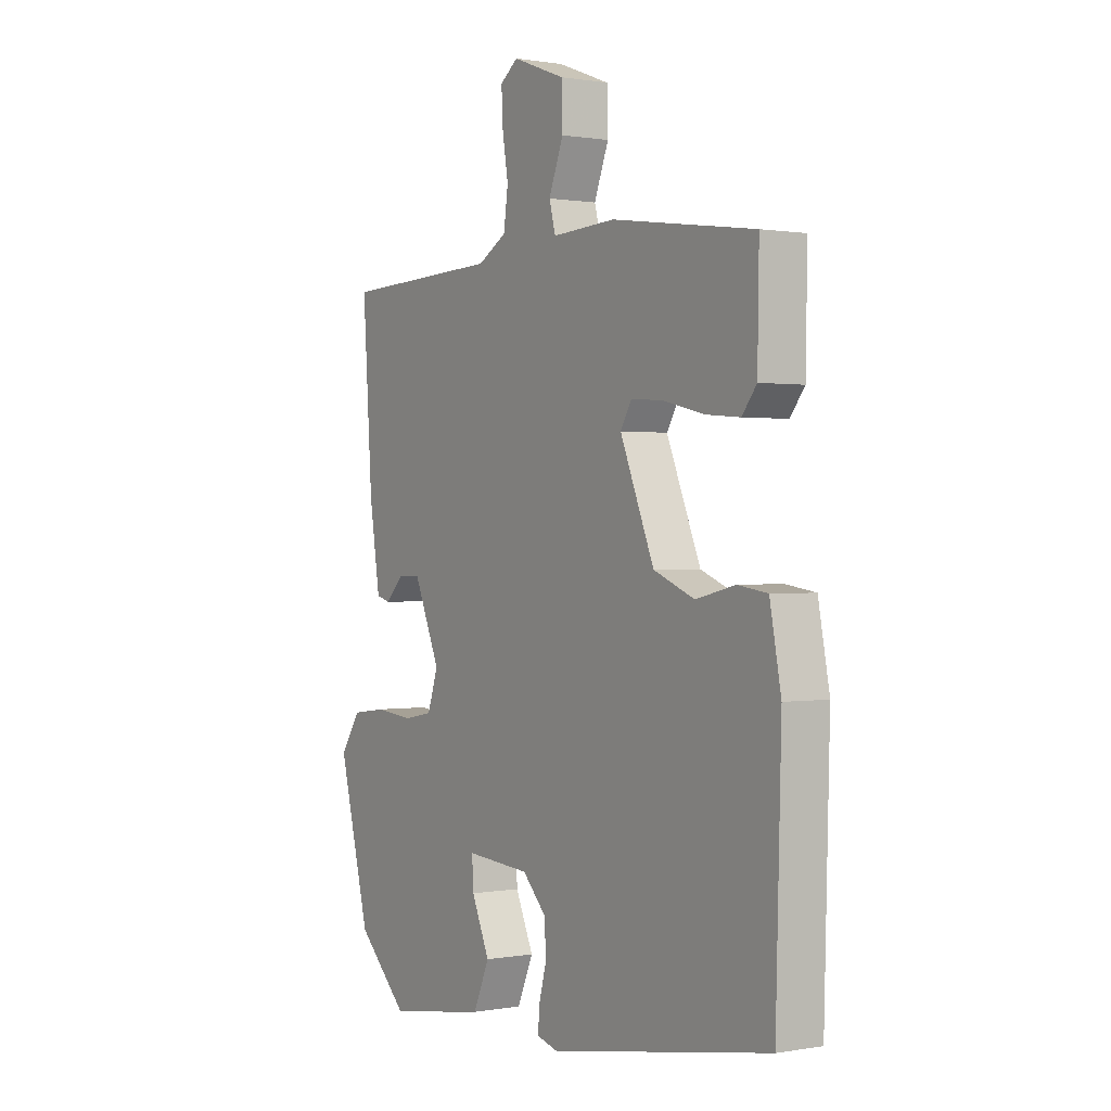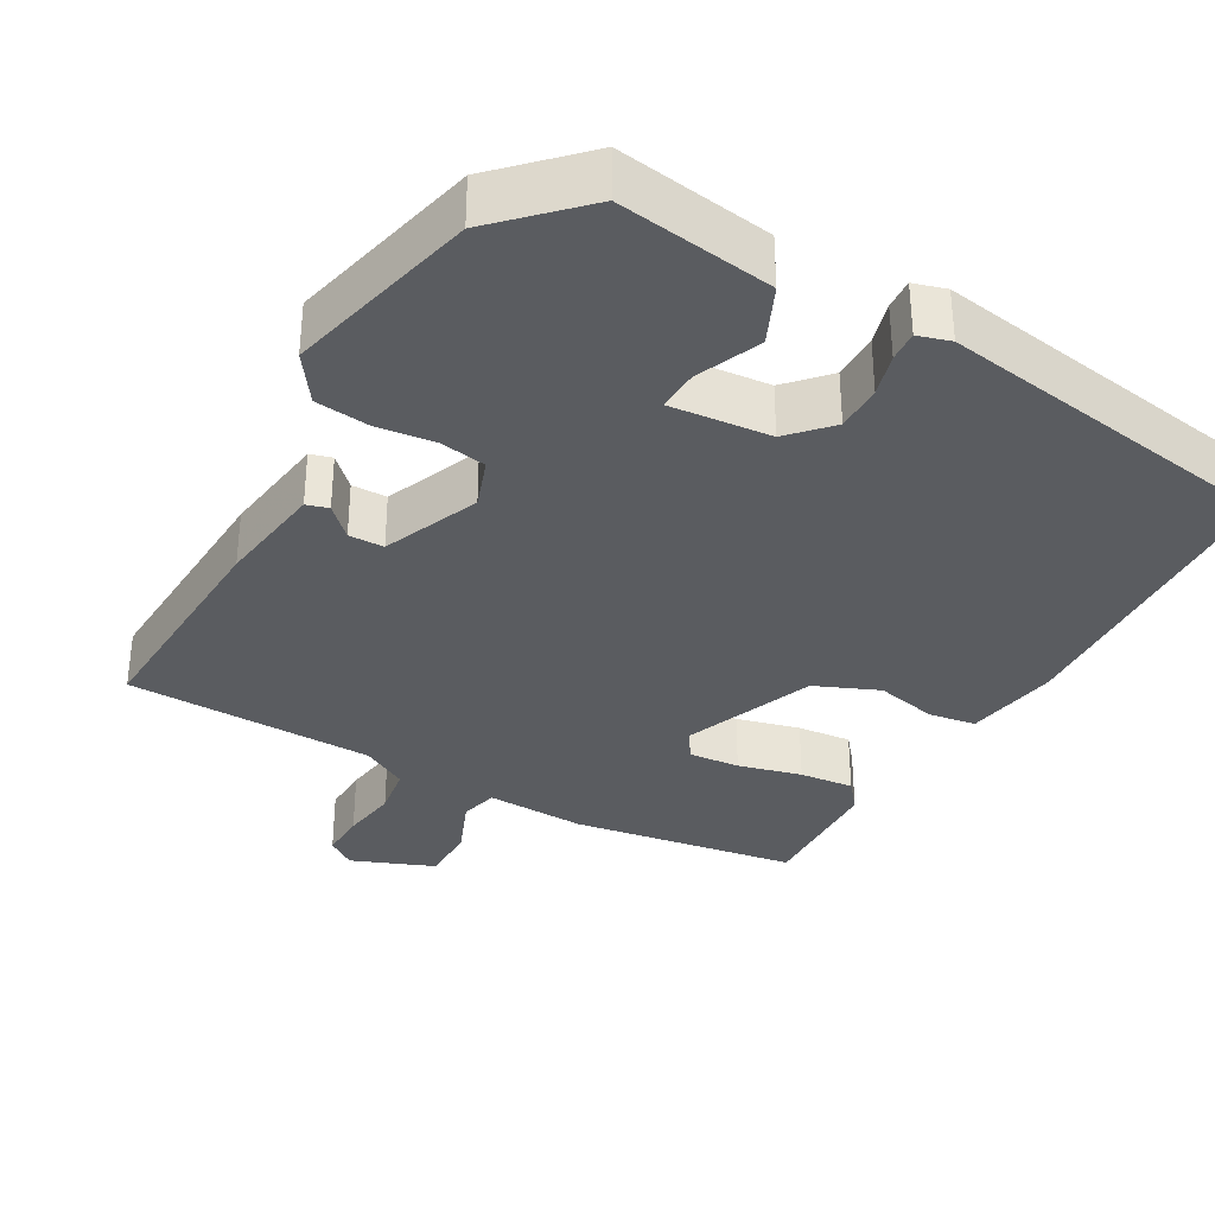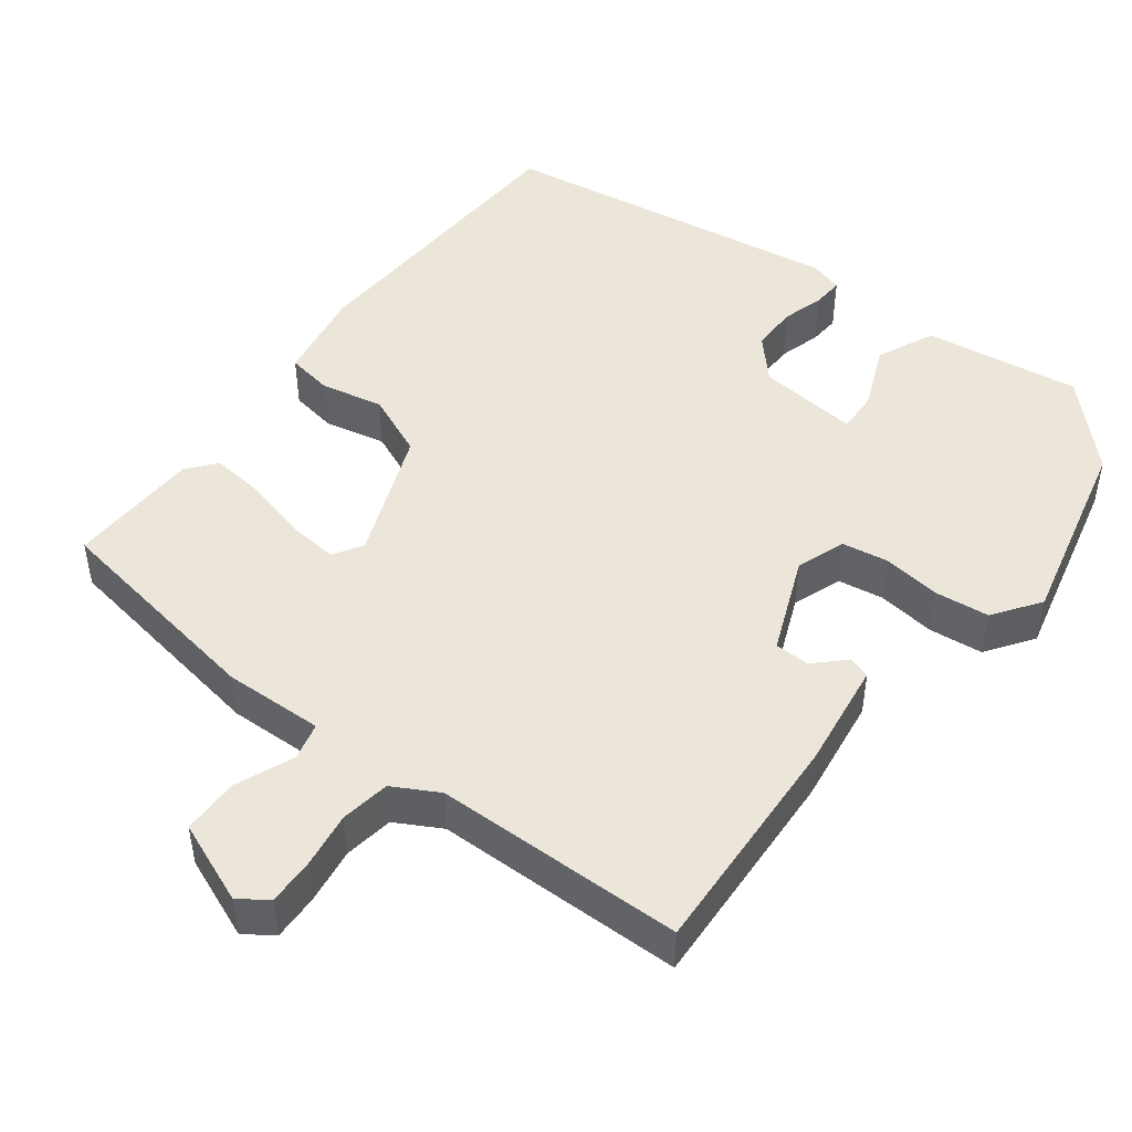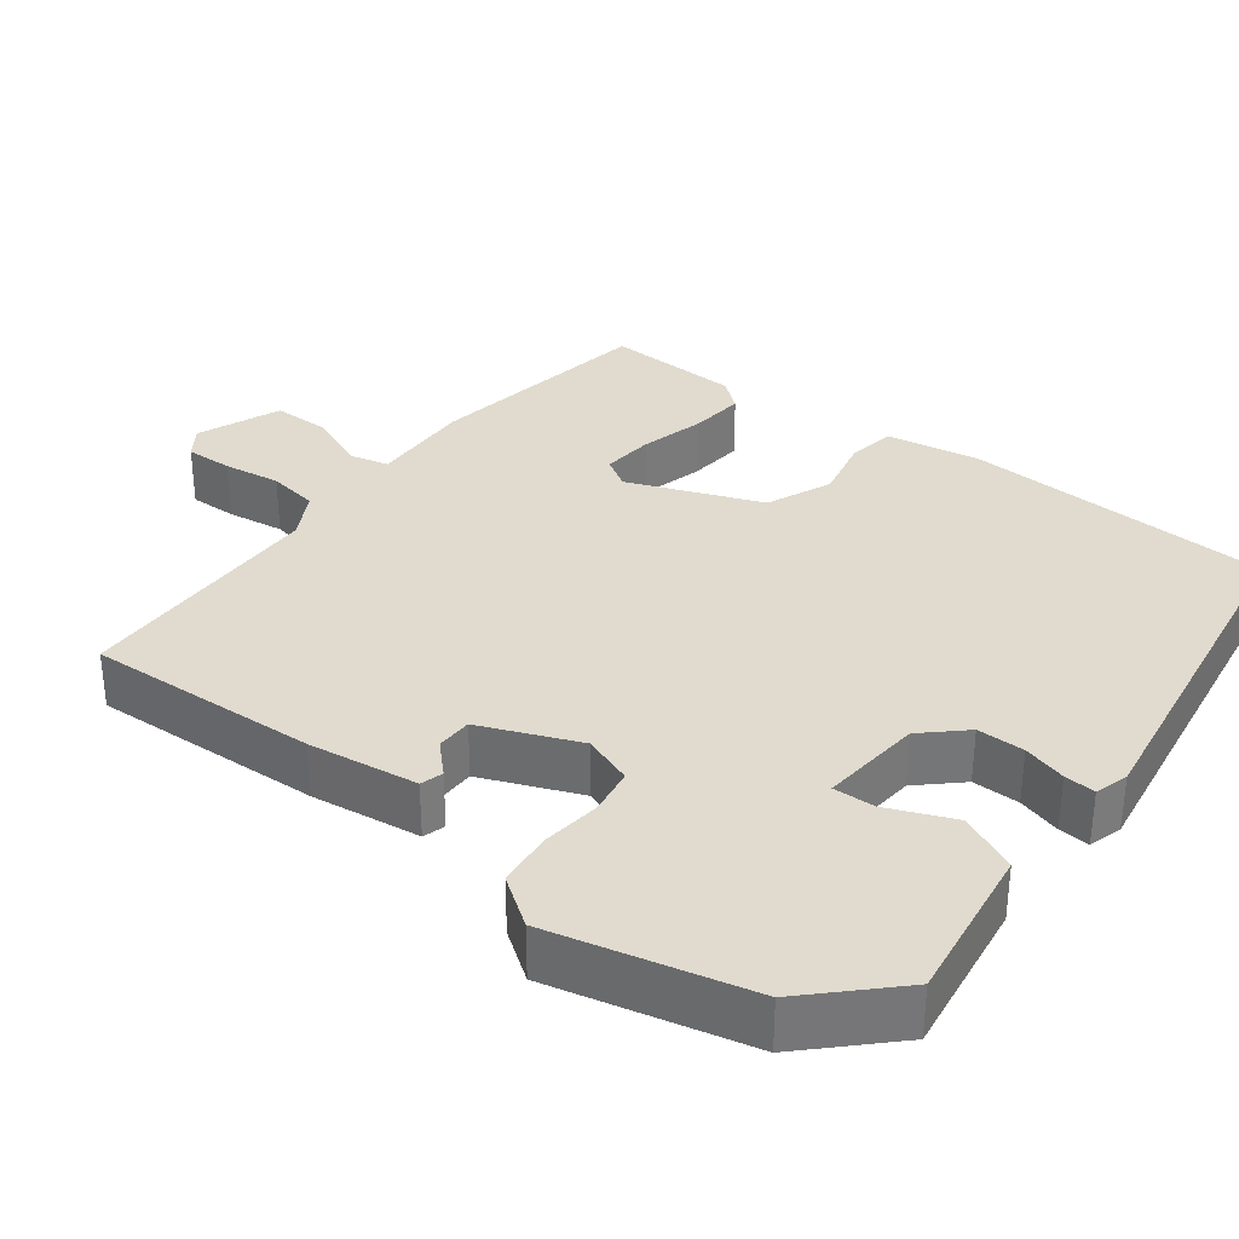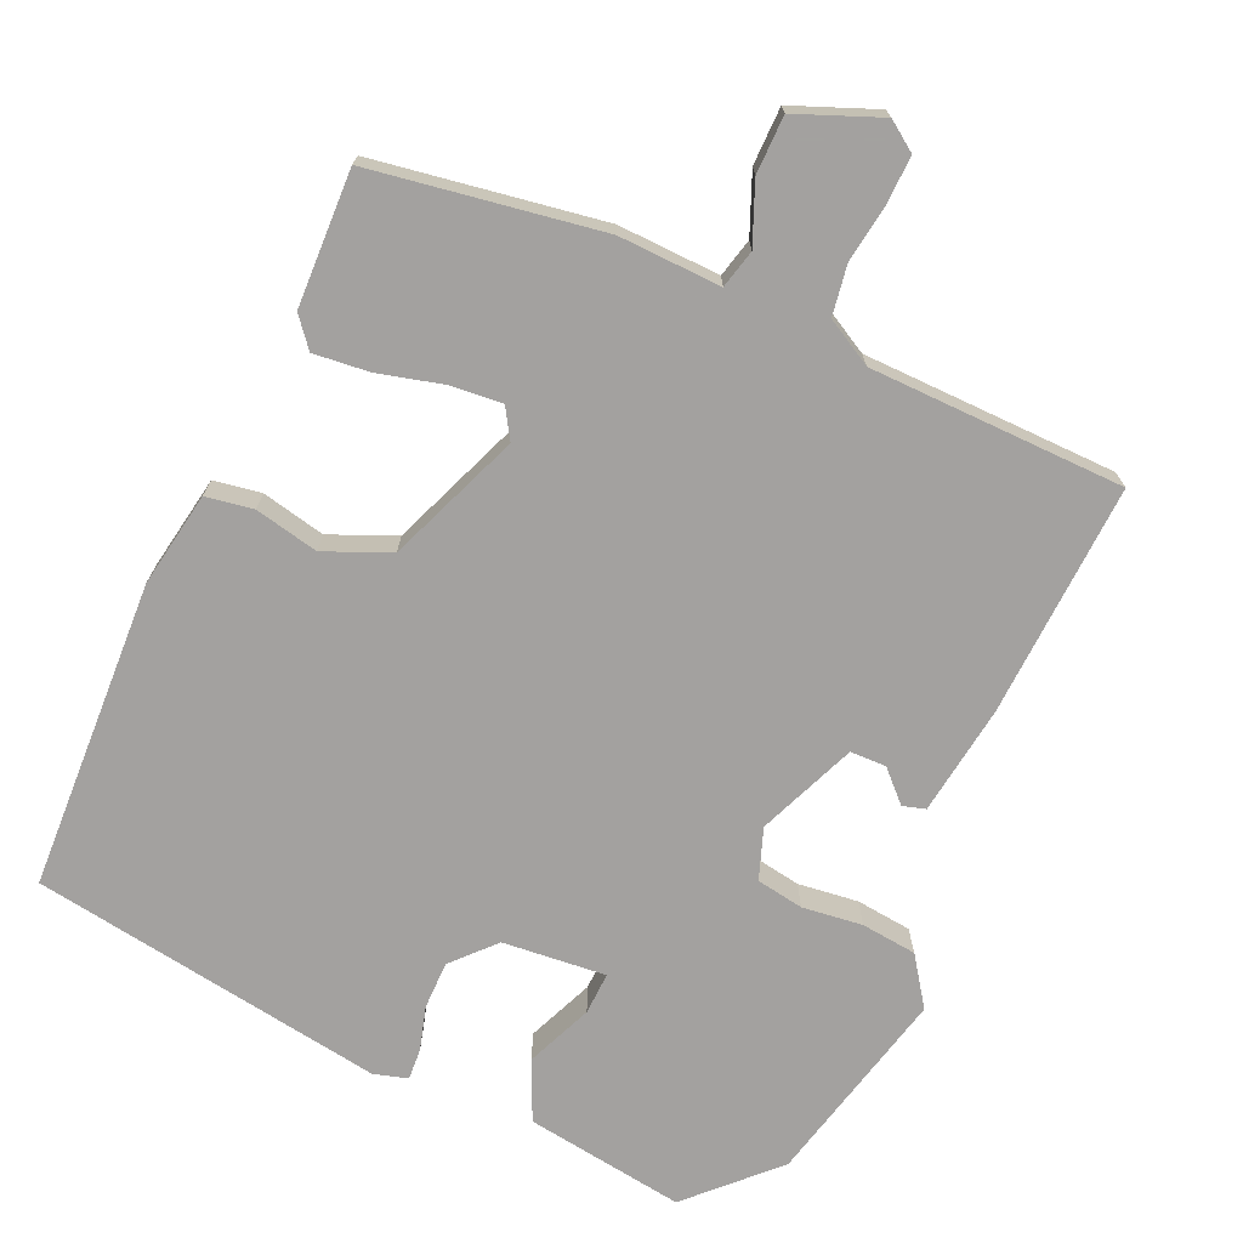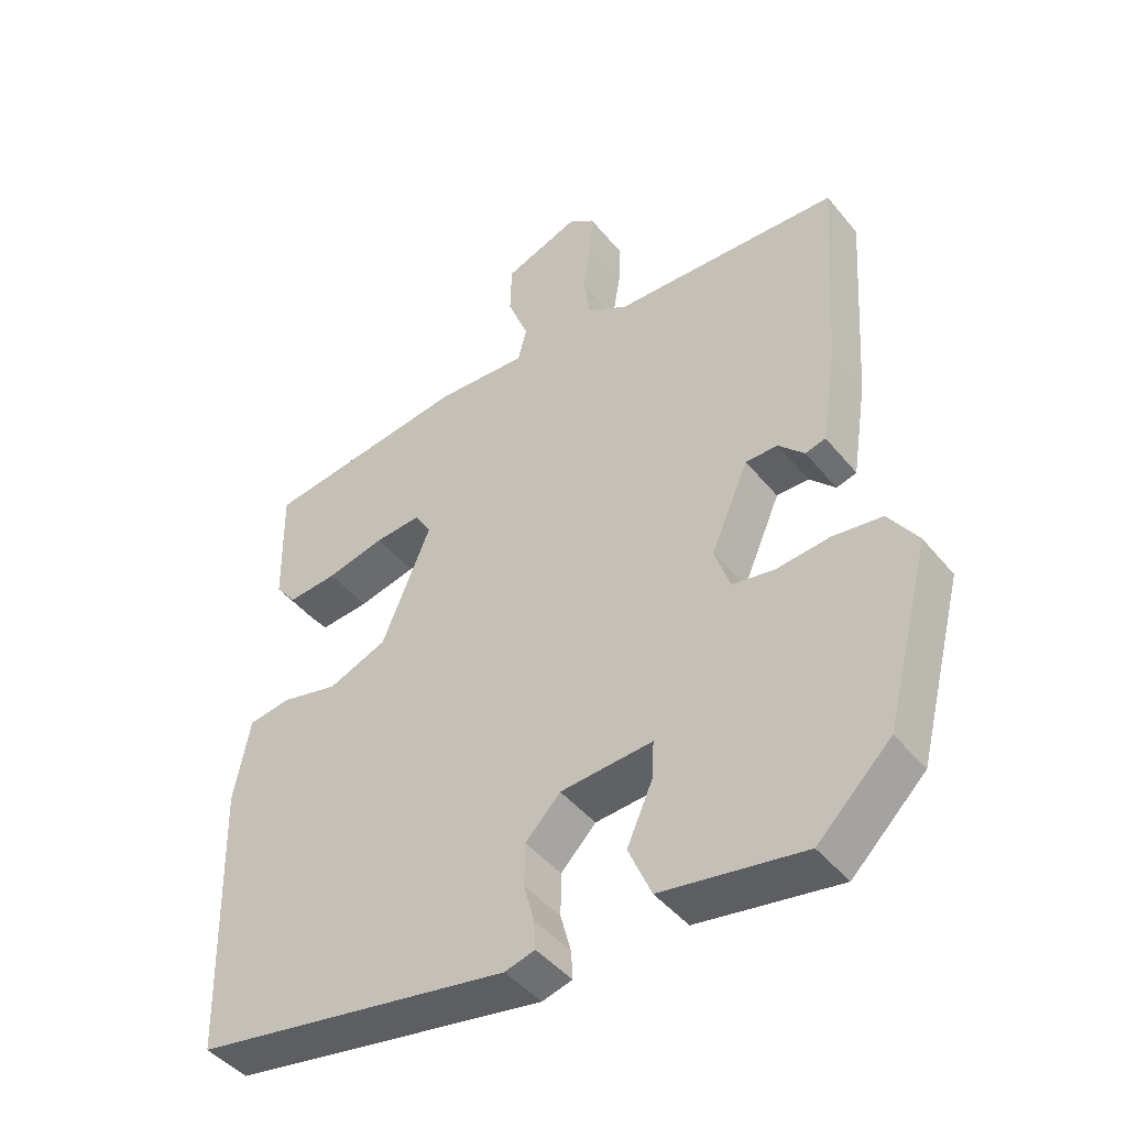
<metadata>
{"format":"obj","ext":"obj","renderer":"f3d","projection":"perspective","resolution":1024,"background":"white","views":[{"elev":0.6,"azim":-123.0,"up":"+Z"},{"elev":-34.3,"azim":151.4,"up":"+Y"},{"elev":47.7,"azim":38.4,"up":"+Y"},{"elev":33.6,"azim":128.4,"up":"+Y"},{"elev":-72.3,"azim":-23.1,"up":"+Y"},{"elev":-44.8,"azim":36.4,"up":"+Z"}]}
</metadata>
<code>
v -0.456 0.07 0.501
v -0.162 0.07 0.543
v -0.031 0.07 0.536
v -0.018 0.07 0.585
v -0.048 0.07 0.662
v -0.046 0.07 0.736
v 0.062 0.07 0.777
v 0.099 0.07 0.75
v 0.096 0.07 0.689
v 0.084 0.07 0.616
v 0.093 0.07 0.551
v 0.152 0.07 0.517
v 0.478 0.07 0.505
v 0.458 0.07 0.206
v 0.436 0.07 0.065
v 0.407 0.07 0.057
v 0.37 0.07 0.095
v 0.324 0.07 0.095
v 0.27 0.07 -0.03
v 0.292 0.07 -0.095
v 0.352 0.07 -0.106
v 0.429 0.07 -0.098
v 0.5 0.07 -0.107
v 0.542 0.07 -0.169
v 0.477 0.07 -0.422
v 0.372 0.07 -0.524
v 0.168 0.07 -0.491
v 0.135 0.07 -0.415
v 0.172 0.07 -0.331
v 0.175 0.07 -0.277
v 0.043 0.07 -0.287
v -0.007 0.07 -0.339
v -0.008 0.07 -0.4
v 0.007 0.07 -0.456
v 0.009 0.07 -0.496
v -0.034 0.07 -0.508
v -0.487 0.07 -0.43
v -0.498 0.07 -0.033
v -0.475 0.07 0.088
v -0.414 0.07 0.097
v -0.333 0.07 0.078
v -0.249 0.07 0.112
v -0.179 0.07 0.281
v -0.202 0.07 0.32
v -0.269 0.07 0.315
v -0.352 0.07 0.295
v -0.423 0.07 0.289
v -0.453 0.07 0.327
v -0.456 0 0.501
v -0.162 0 0.543
v -0.031 0 0.536
v -0.018 0 0.585
v -0.048 0 0.662
v -0.046 0 0.736
v 0.062 0 0.777
v 0.099 0 0.75
v 0.096 0 0.689
v 0.084 0 0.616
v 0.093 0 0.551
v 0.152 0 0.517
v 0.478 0 0.505
v 0.458 0 0.206
v 0.436 0 0.065
v 0.407 0 0.057
v 0.37 0 0.095
v 0.324 0 0.095
v 0.27 0 -0.03
v 0.292 0 -0.095
v 0.352 0 -0.106
v 0.429 0 -0.098
v 0.5 0 -0.107
v 0.542 0 -0.169
v 0.477 0 -0.422
v 0.372 0 -0.524
v 0.168 0 -0.491
v 0.135 0 -0.415
v 0.172 0 -0.331
v 0.175 0 -0.277
v 0.043 0 -0.287
v -0.007 0 -0.339
v -0.008 0 -0.4
v 0.007 0 -0.456
v 0.009 0 -0.496
v -0.034 0 -0.508
v -0.487 0 -0.43
v -0.498 0 -0.033
v -0.475 0 0.088
v -0.414 0 0.097
v -0.333 0 0.078
v -0.249 0 0.112
v -0.179 0 0.281
v -0.202 0 0.32
v -0.269 0 0.315
v -0.352 0 0.295
v -0.423 0 0.289
v -0.453 0 0.327
f 1 2 3
f 48 1 3
f 47 48 3
f 46 47 3
f 45 46 3
f 44 45 3
f 43 44 3
f 42 43 3
f 39 40 41
f 38 39 41
f 37 38 41
f 36 37 41
f 35 36 41
f 34 35 41
f 33 34 41
f 32 33 41 42
f 31 32 42 3
f 27 28 29
f 26 27 29
f 25 26 29
f 24 25 29
f 23 24 29
f 22 23 29
f 21 22 29
f 20 21 29 30
f 31 3 4
f 30 31 4
f 20 30 4
f 19 20 4
f 15 16 17
f 14 15 17
f 13 14 17
f 12 13 17
f 11 12 17 18
f 8 9 10
f 7 8 10
f 6 7 10
f 5 6 10
f 4 5 10
f 4 10 11
f 4 11 18 19
f 51 50 49
f 51 49 96
f 51 96 95
f 51 95 94
f 51 94 93
f 51 93 92
f 51 92 91
f 51 91 90
f 89 88 87
f 89 87 86
f 89 86 85
f 89 85 84
f 89 84 83
f 89 83 82
f 89 82 81
f 90 89 81 80
f 51 90 80 79
f 77 76 75
f 77 75 74
f 77 74 73
f 77 73 72
f 77 72 71
f 77 71 70
f 77 70 69
f 78 77 69 68
f 52 51 79
f 52 79 78
f 52 78 68
f 52 68 67
f 65 64 63
f 65 63 62
f 65 62 61
f 65 61 60
f 66 65 60 59
f 58 57 56
f 58 56 55
f 58 55 54
f 58 54 53
f 58 53 52
f 59 58 52
f 67 66 59 52
f 1 49 50 2
f 2 50 51 3
f 3 51 52 4
f 4 52 53 5
f 5 53 54 6
f 6 54 55 7
f 7 55 56 8
f 8 56 57 9
f 9 57 58 10
f 10 58 59 11
f 11 59 60 12
f 12 60 61 13
f 13 61 62 14
f 14 62 63 15
f 15 63 64 16
f 16 64 65 17
f 17 65 66 18
f 18 66 67 19
f 19 67 68 20
f 20 68 69 21
f 21 69 70 22
f 22 70 71 23
f 23 71 72 24
f 24 72 73 25
f 25 73 74 26
f 26 74 75 27
f 27 75 76 28
f 28 76 77 29
f 29 77 78 30
f 30 78 79 31
f 31 79 80 32
f 32 80 81 33
f 33 81 82 34
f 34 82 83 35
f 35 83 84 36
f 36 84 85 37
f 37 85 86 38
f 38 86 87 39
f 39 87 88 40
f 40 88 89 41
f 41 89 90 42
f 42 90 91 43
f 43 91 92 44
f 44 92 93 45
f 45 93 94 46
f 46 94 95 47
f 47 95 96 48
f 48 96 49 1

</code>
